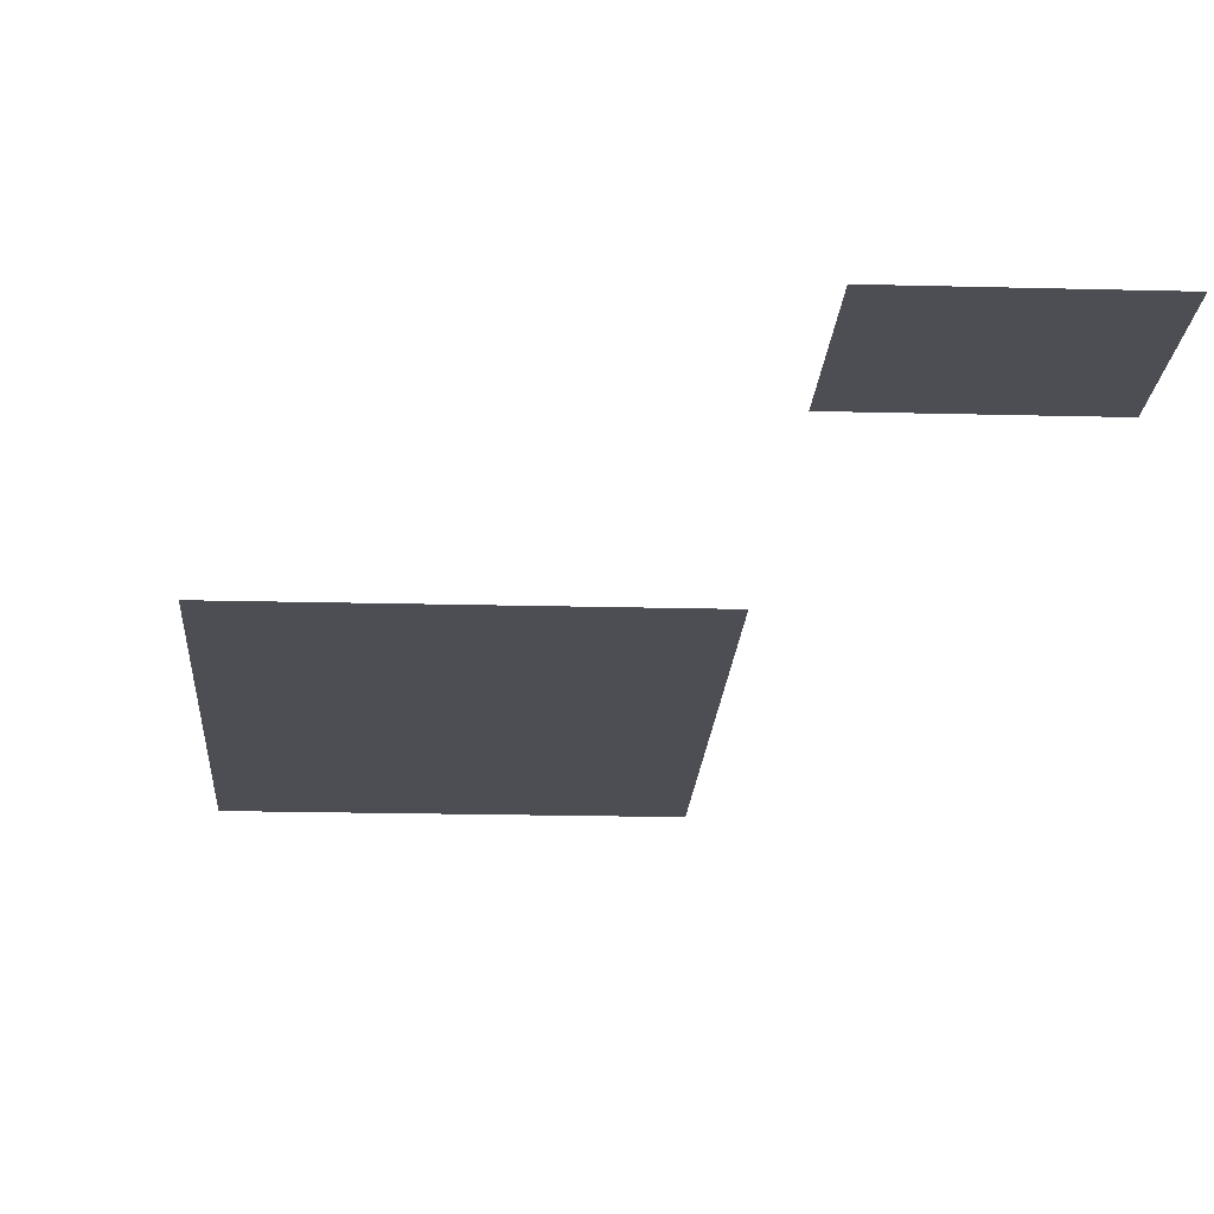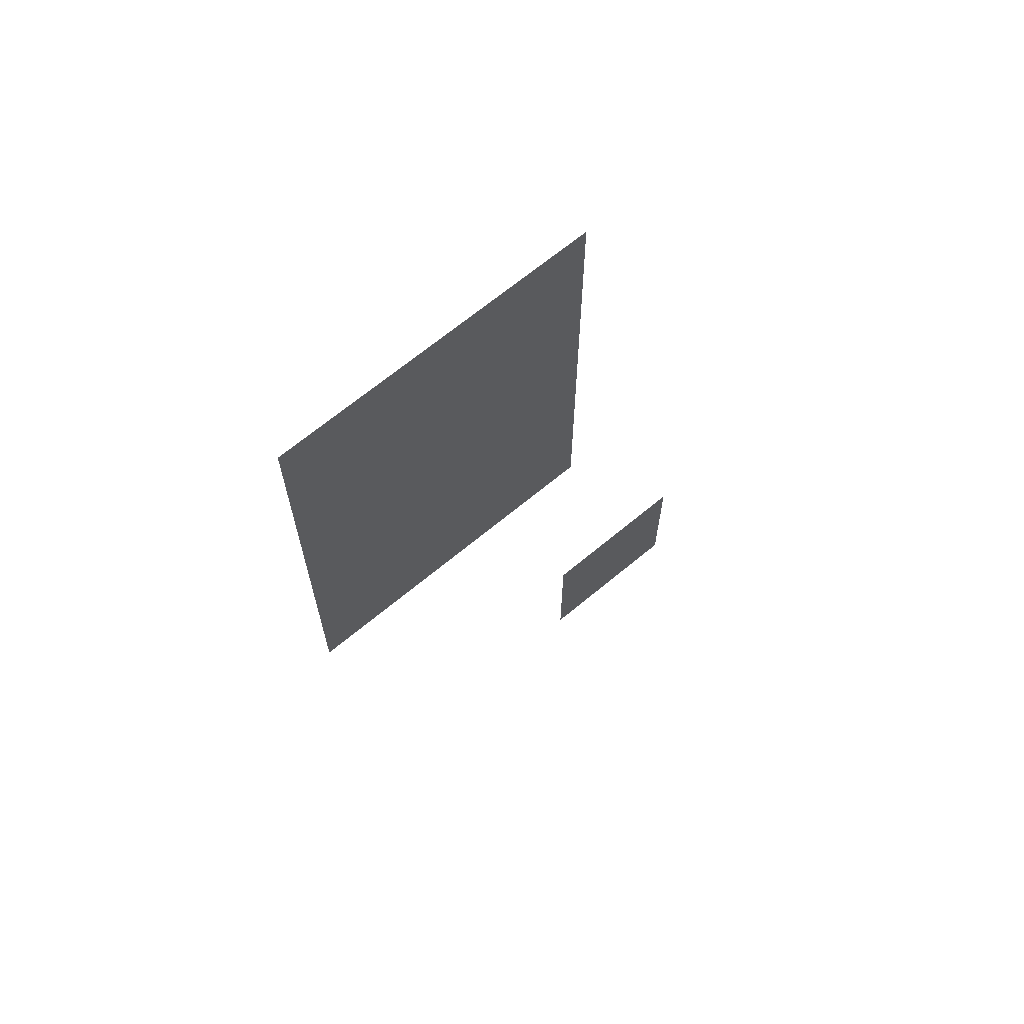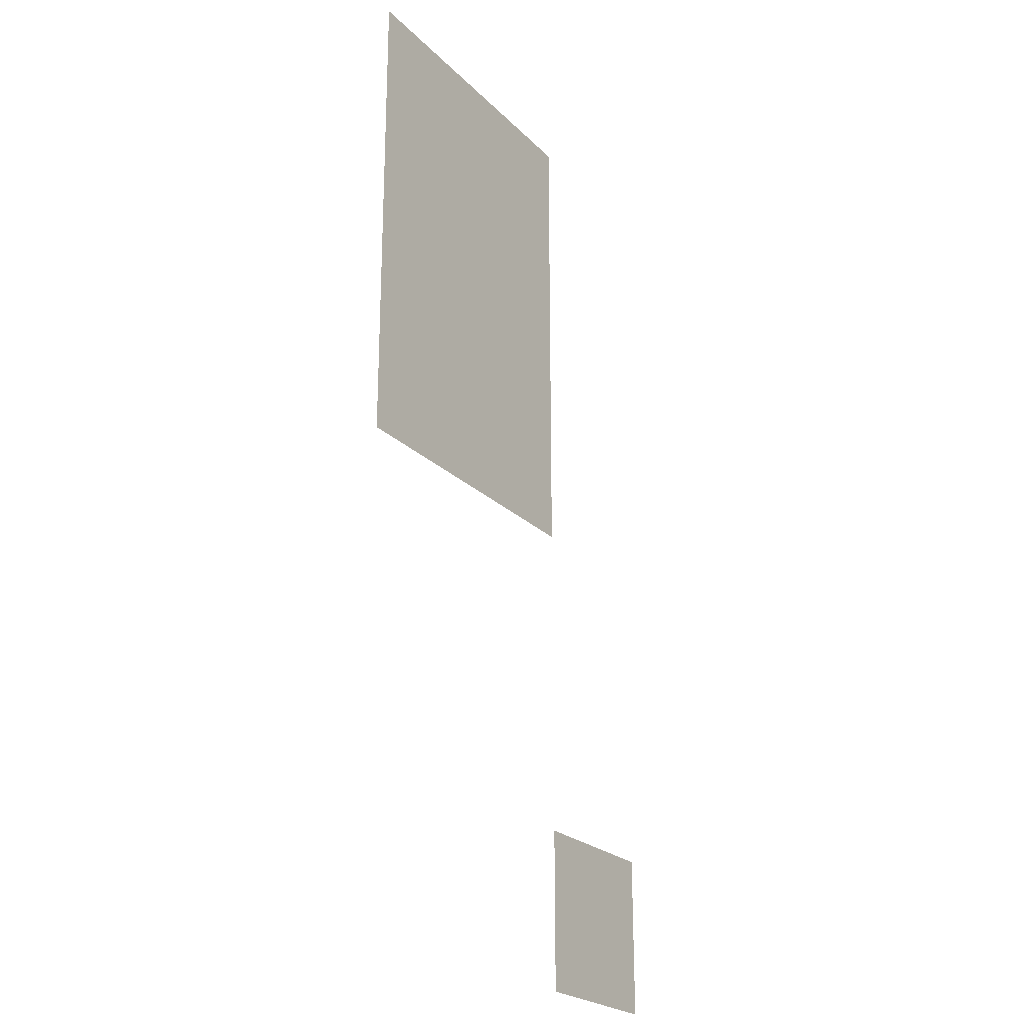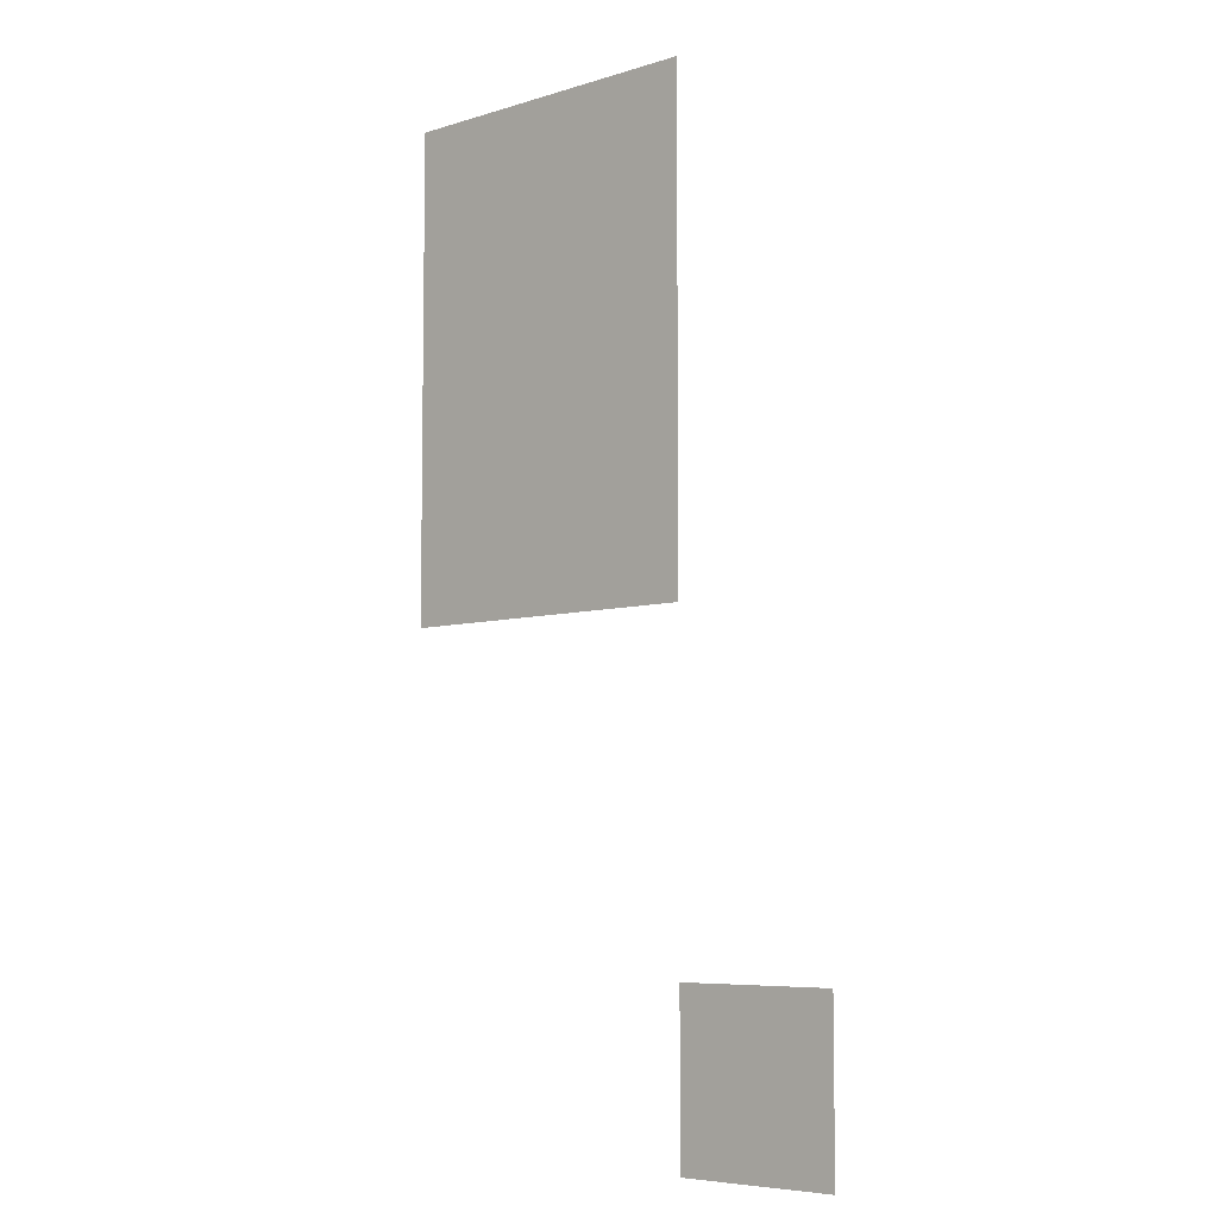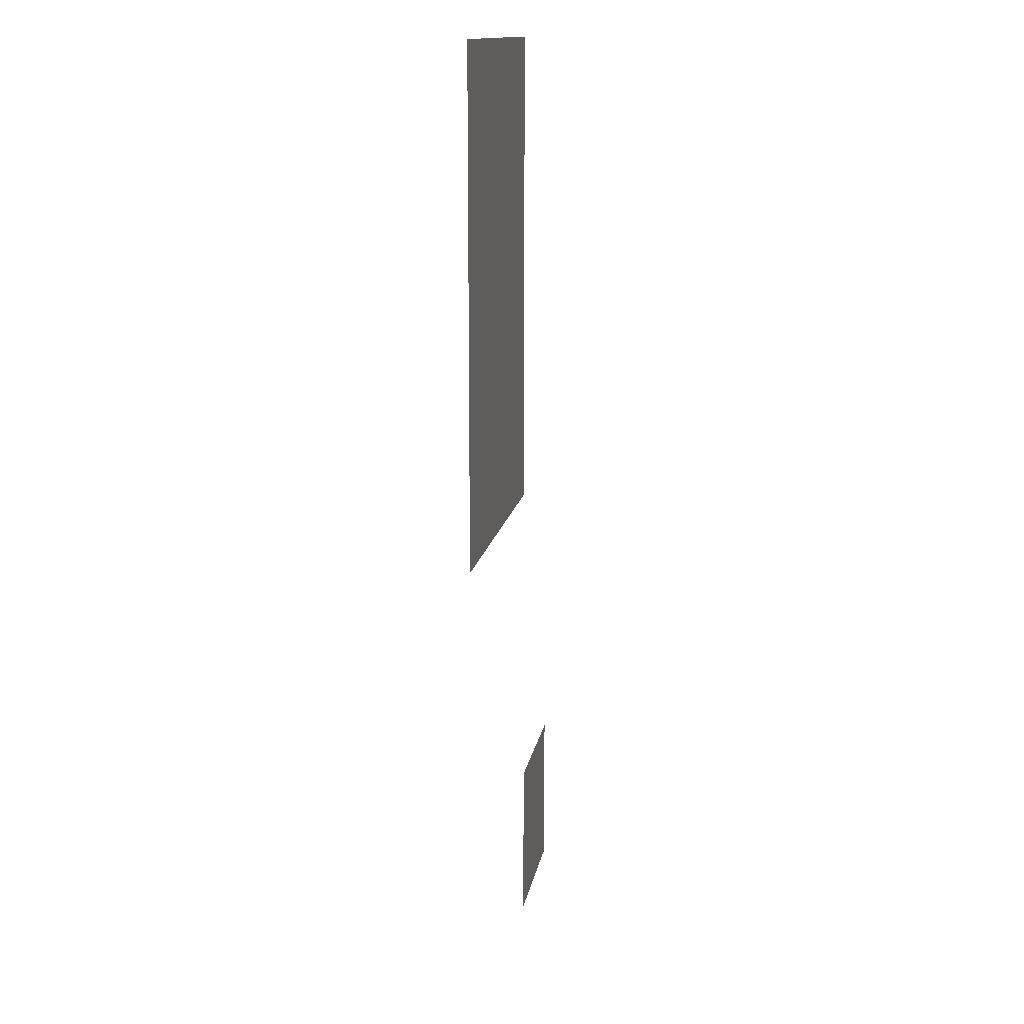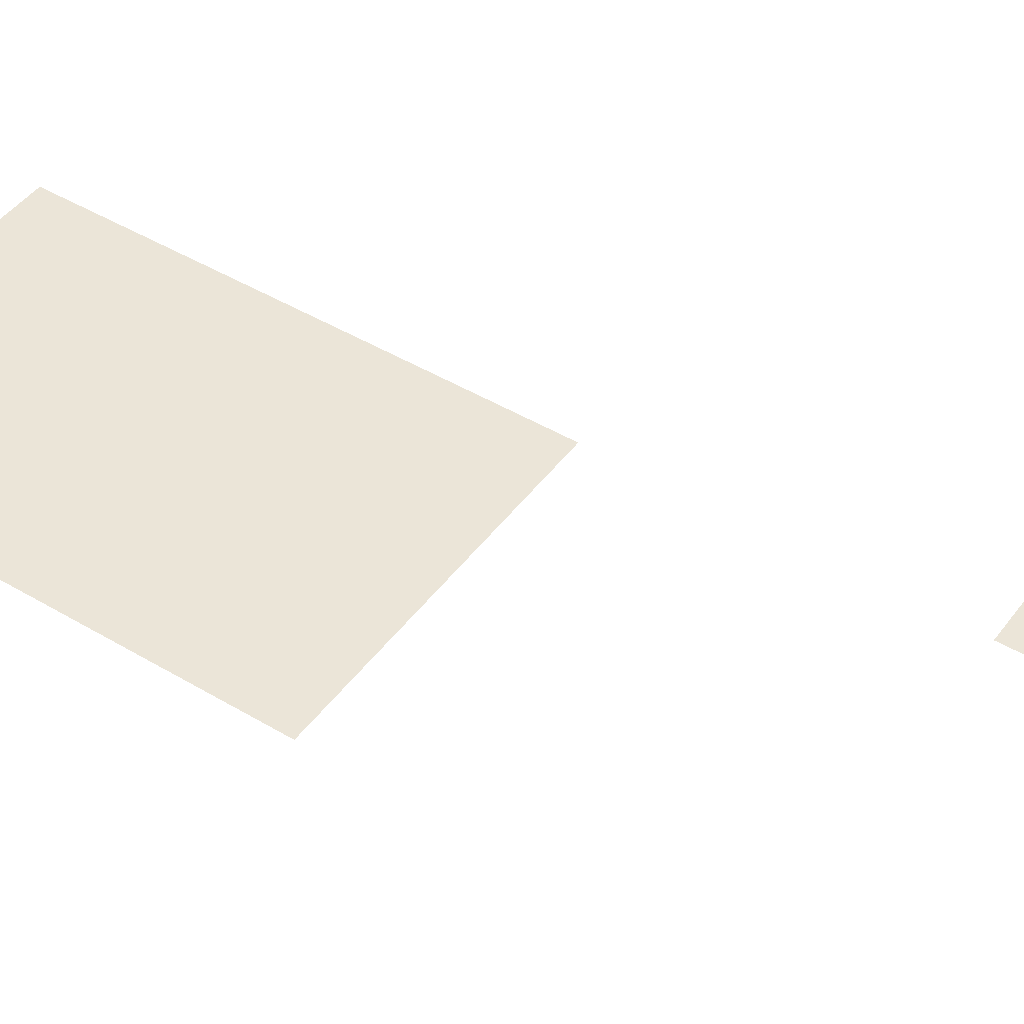
<metadata>
{"format":"obj","ext":"obj","renderer":"f3d","projection":"perspective","resolution":1024,"background":"white","views":[{"elev":-17.4,"azim":-3.1,"up":"+Z"},{"elev":67.4,"azim":-39.8,"up":"+Y"},{"elev":-23.3,"azim":-57.8,"up":"+Y"},{"elev":-6.4,"azim":42.4,"up":"+Y"},{"elev":13.8,"azim":-80.7,"up":"+Y"},{"elev":45.8,"azim":-55.6,"up":"+Z"}]}
</metadata>
<code>
v -0.64 -7.04 0
v -1.28 -7.04 0
v -1.28 -6.4 0
v -0.64 -6.4 0
v -1.28 -7.04 0
v -1.92 -7.04 0
v -1.92 -6.4 0
v -1.28 -6.4 0
v -0.64 -7.68 0
v -1.28 -7.68 0
v -1.28 -7.04 0
v -0.64 -7.04 0
v -1.28 -7.68 0
v -1.92 -7.68 0
v -1.92 -7.04 0
v -1.28 -7.04 0
v -0.64 -8.32 0
v -1.28 -8.32 0
v -1.28 -7.68 0
v -0.64 -7.68 0
v -1.28 -8.32 0
v -1.92 -8.32 0
v -1.92 -7.68 0
v -1.28 -7.68 0
v 0 -10.24 0
v -0.64 -10.24 0
v -0.64 -9.6 0
v 0 -9.6 0
g BM2._mesh_0329
f 1 2 3 4
f 5 6 7 8
f 9 10 11 12
f 13 14 15 16
f 17 18 19 20
f 21 22 23 24
f 25 26 27 28

</code>
